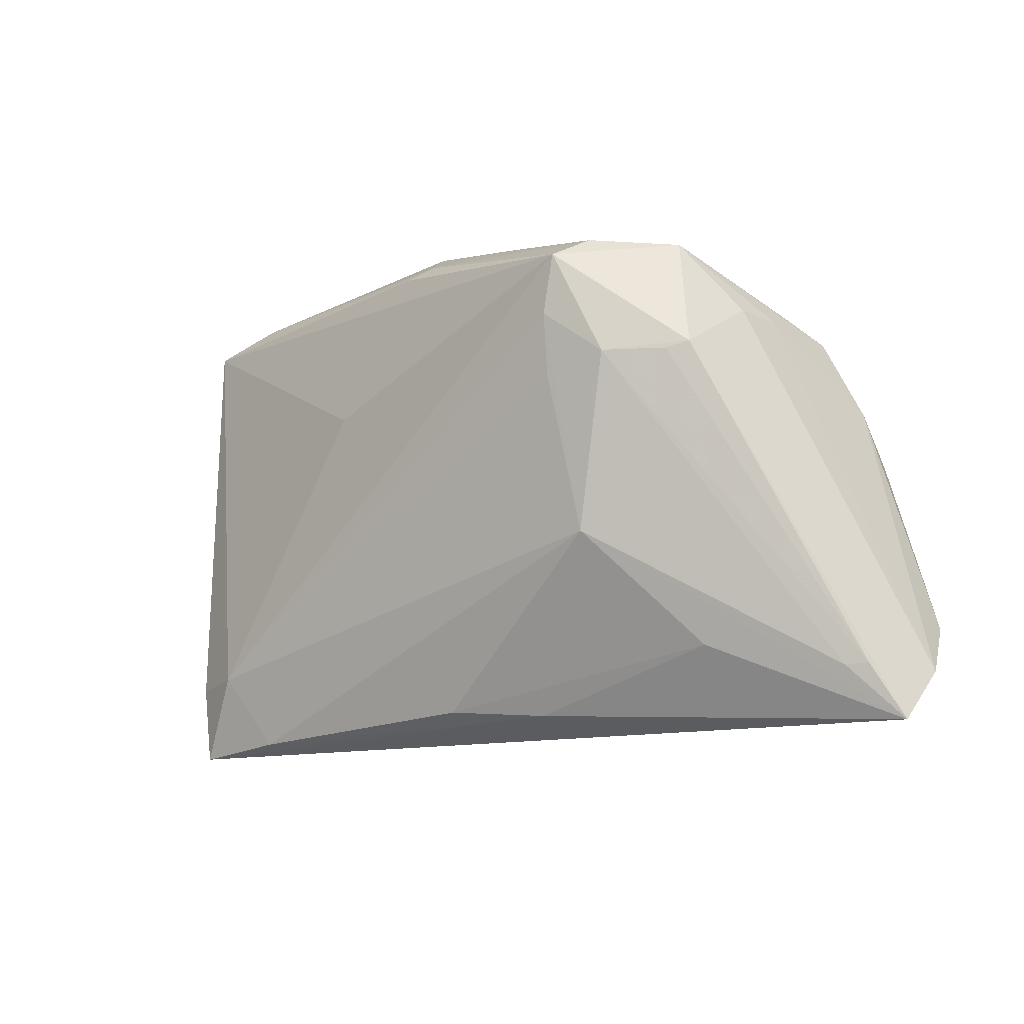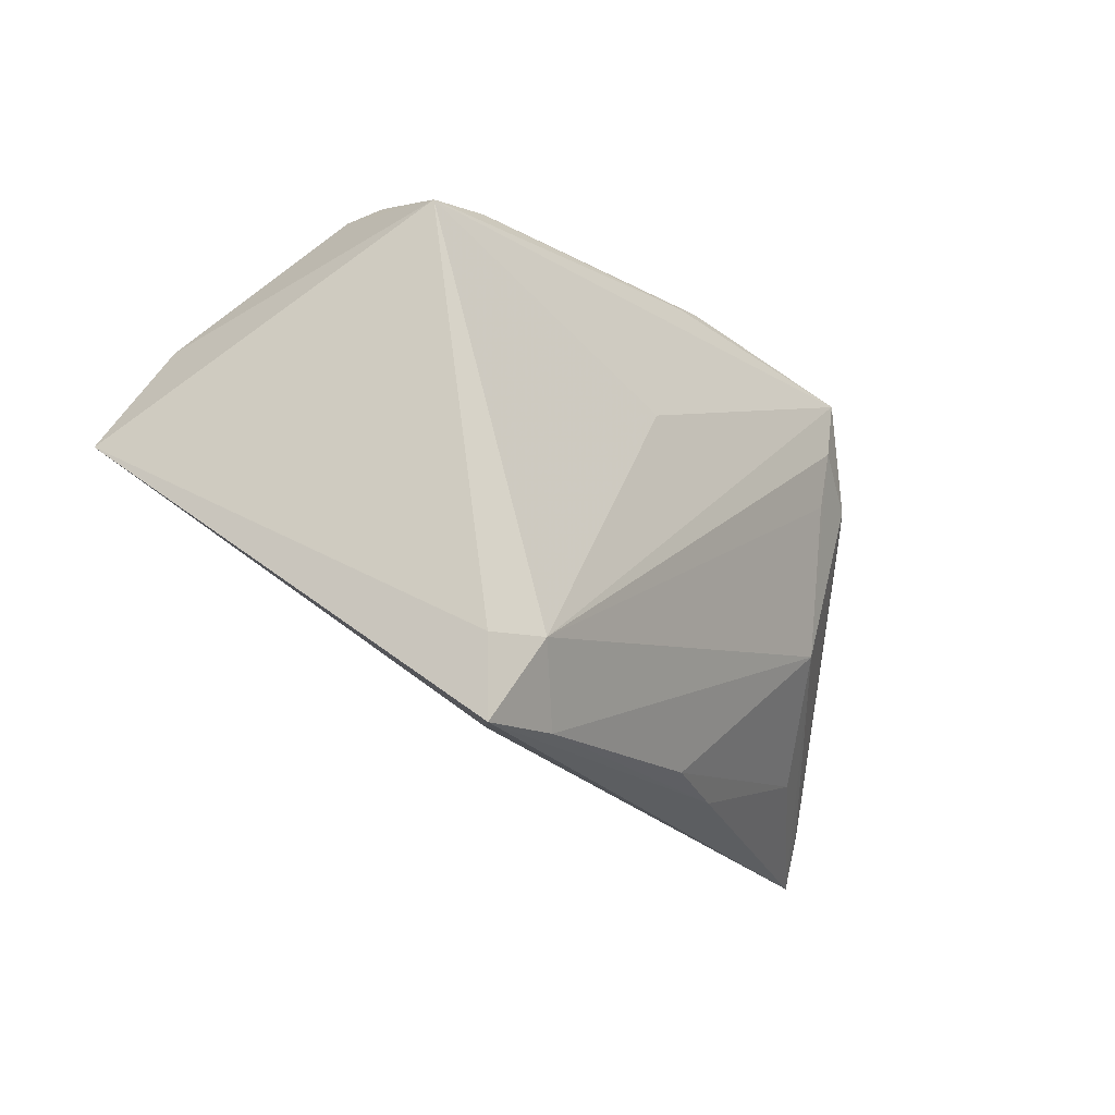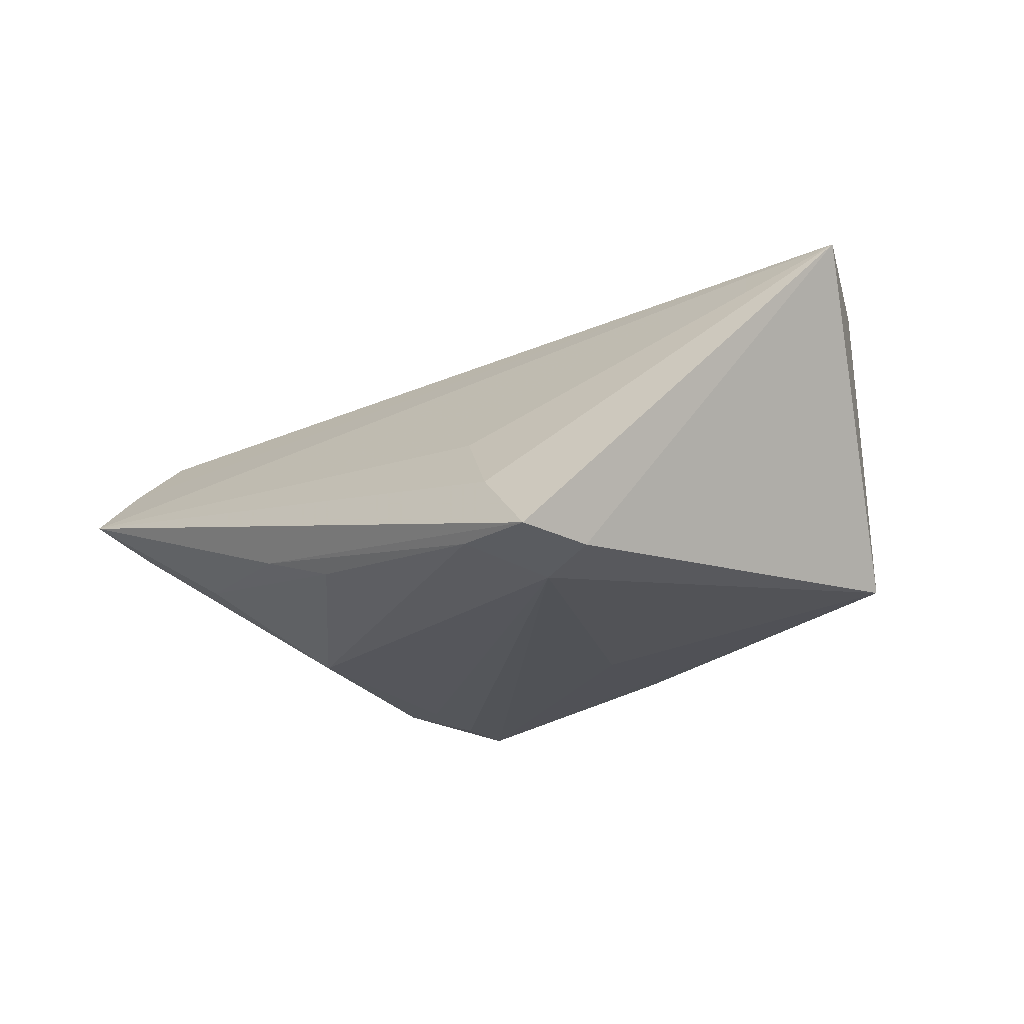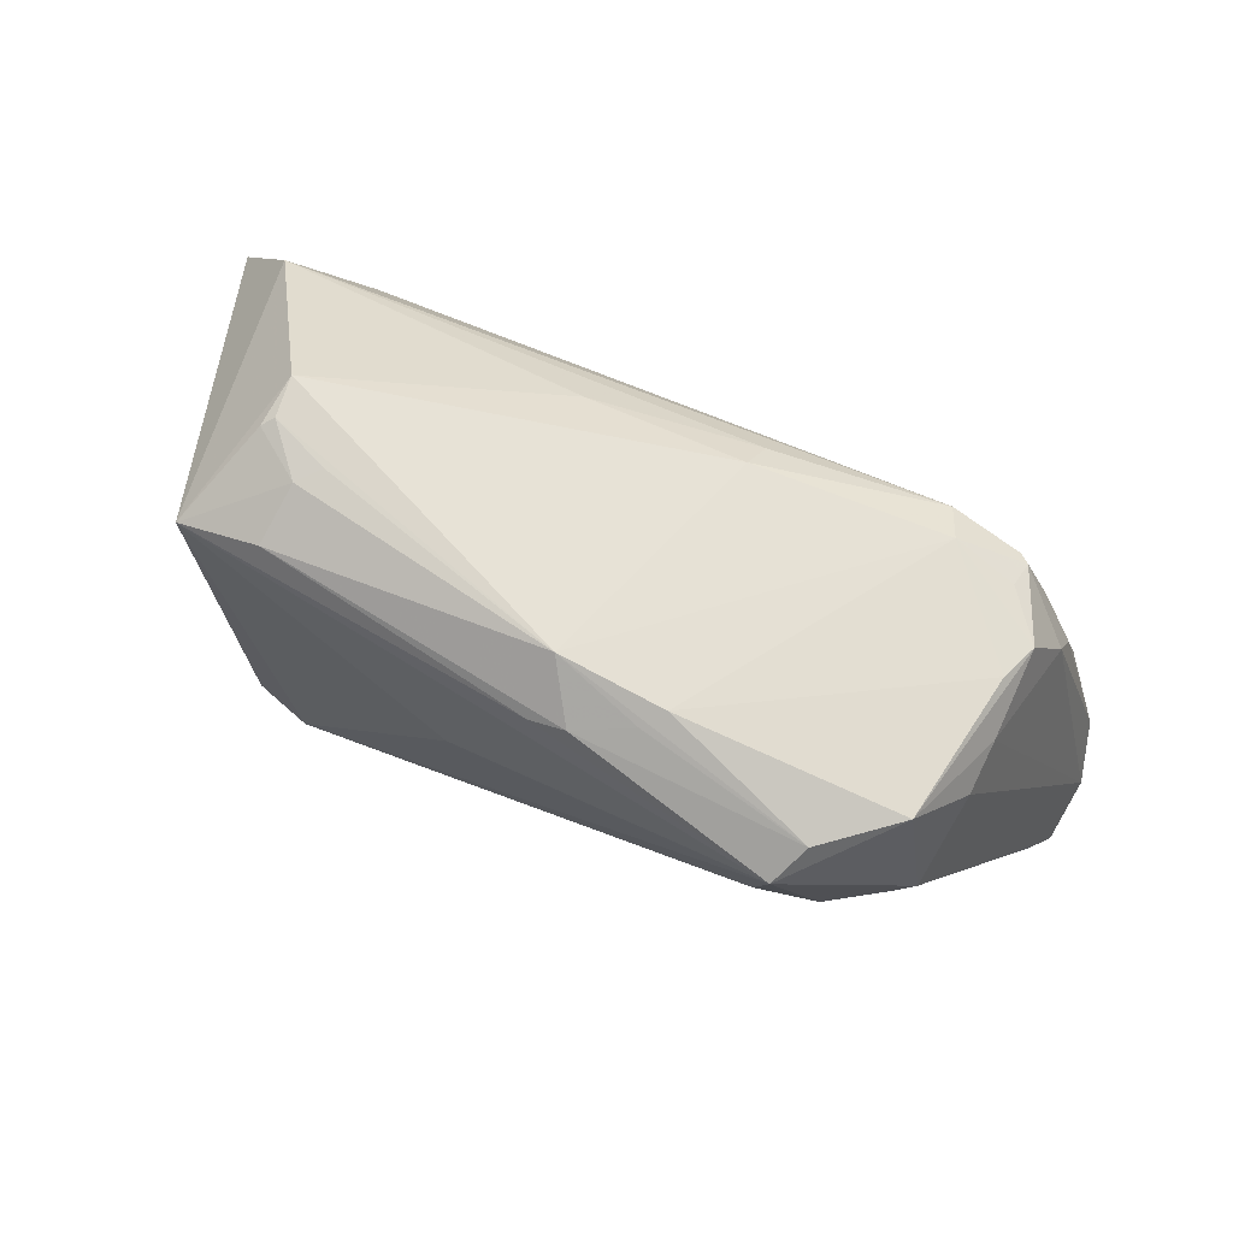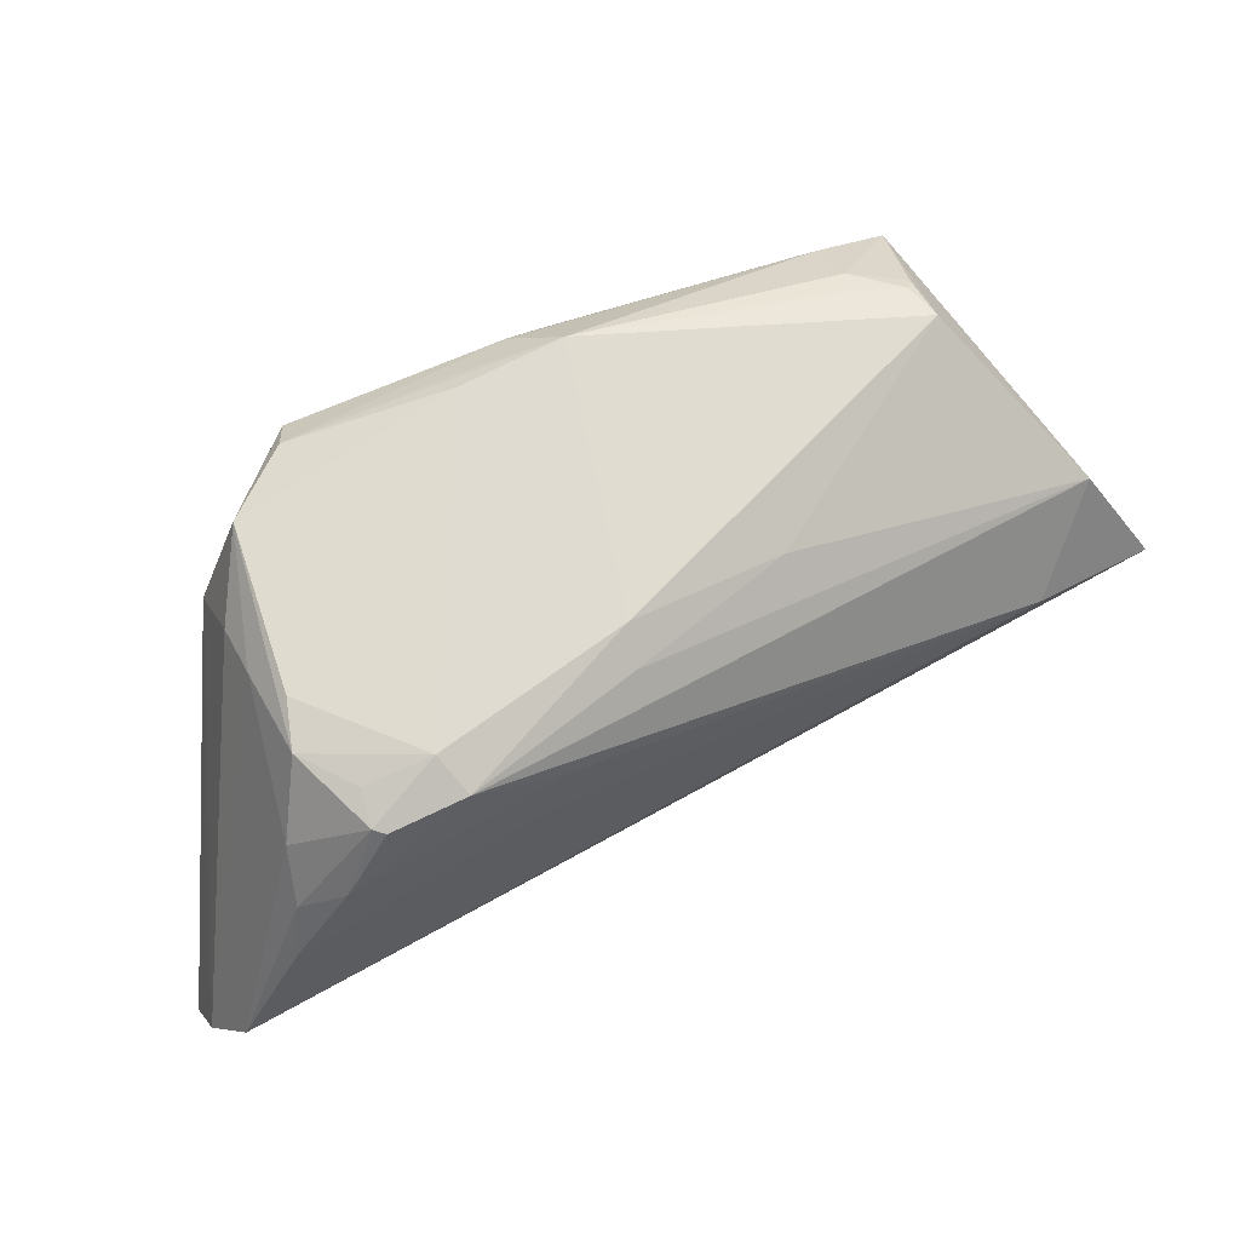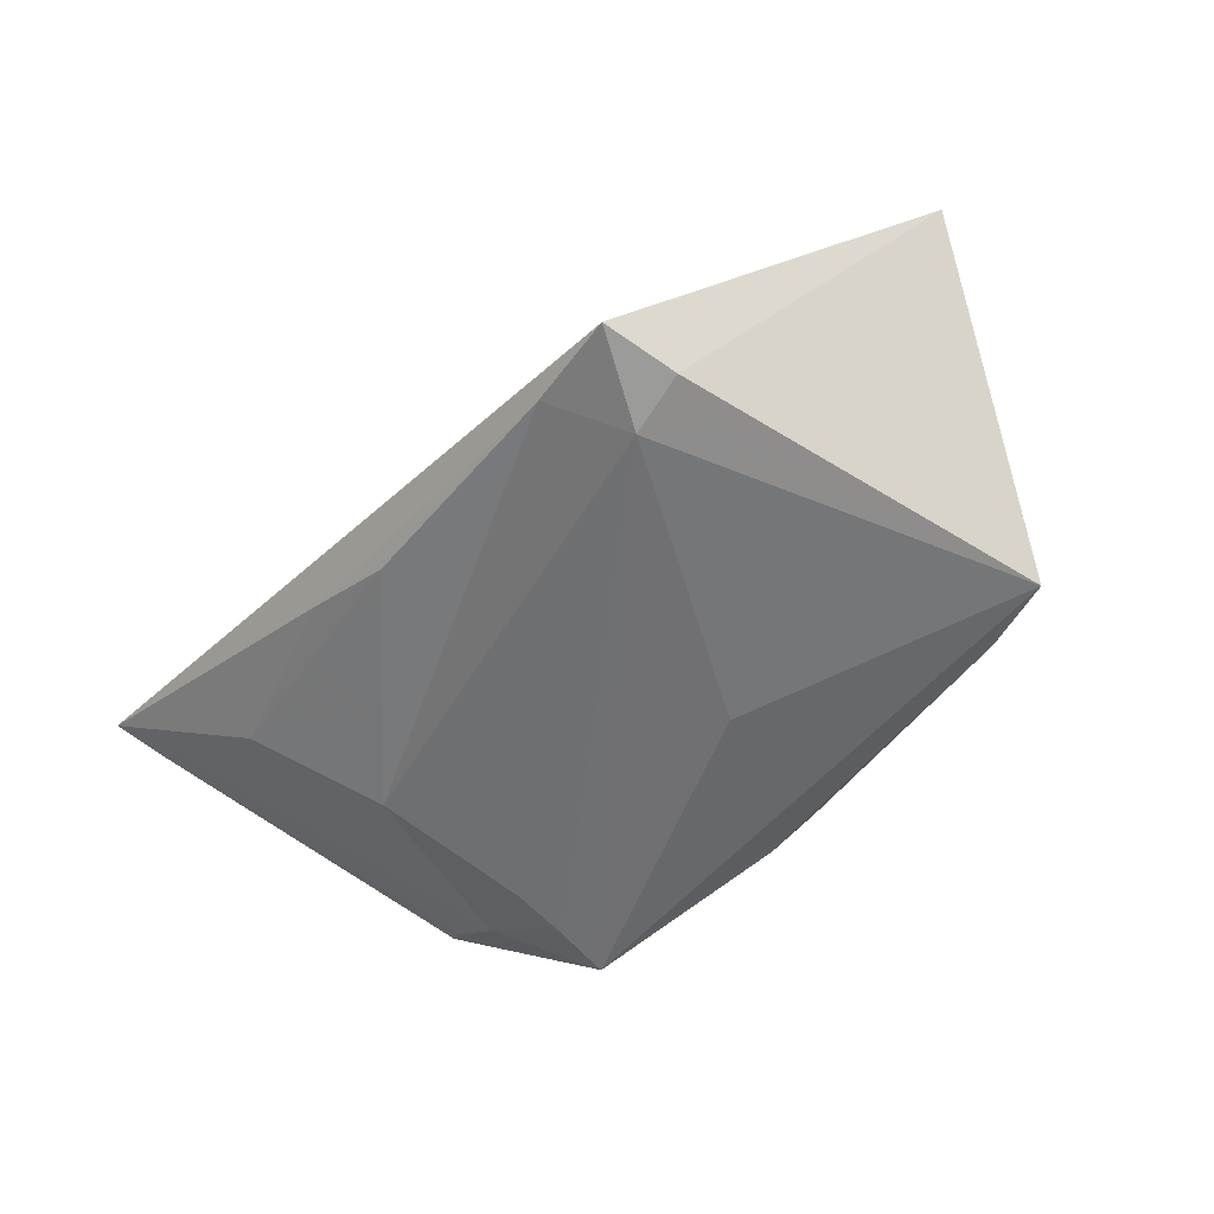
<metadata>
{"format":"obj","ext":"obj","renderer":"f3d","projection":"perspective","resolution":1024,"background":"white","views":[{"elev":-13.0,"azim":-137.2,"up":"+Y"},{"elev":-19.5,"azim":129.1,"up":"+Y"},{"elev":-21.8,"azim":47.2,"up":"+Z"},{"elev":76.0,"azim":-154.2,"up":"+Y"},{"elev":51.1,"azim":-27.6,"up":"+Y"},{"elev":-54.9,"azim":49.2,"up":"+Z"}]}
</metadata>
<code>
v 0.03754 0.031 -0.002059
v -0.03048 0.01683 0.02104
v 0.02627 -0.03279 -0.01884
v -0.01178 0.03002 -0.01206
v -0.0302 0.02521 -0.0176
v 0.02782 -0.03102 -0.01075
v -0.04249 0.003319 0.02373
v -0.02675 0.01534 -0.02225
v 0.0008222 0.03176 -0.01191
v 0.03134 -0.02385 -0.02225
v 0.04299 0.02565 -0.0154
v 0.03341 0.02817 -0.01435
v 0.04992 0.01433 0.01875
v -0.007121 0.02084 0.01776
v -0.003366 0.0281 -0.01795
v -0.04293 0.01613 0.01383
v 0.03049 0.03116 -0.004755
v -0.05492 -0.02162 0.01922
v -0.009827 0.02911 -0.01469
v -0.04115 0.01872 0.008813
v -0.04312 0.01666 0.002705
v -0.04239 0.01053 -0.01379
v -0.02875 0.01373 0.02514
v -0.05737 -0.03407 0.006682
v 0.03858 -0.02458 -0.02023
v 0.04202 0.002846 0.02374
v 0.03869 0.0304 -0.003387
v -0.04708 0.0002671 0.02075
v -0.003739 -0.0306 -0.01415
v -0.02825 -0.01114 -0.01746
v -0.03823 -0.02478 -0.006583
v -0.04847 -0.006582 0.02199
v 0.03781 -0.03407 -0.01973
v -0.04622 0.006984 0.01762
v -0.04309 0.0166 -0.003751
v 0.0008106 0.02721 -0.01849
v -0.05483 -0.02753 0.002994
v 0.00985 0.008982 -0.02136
v -0.03882 0.01218 0.02327
v 0.03272 0.03078 -0.007397
v 0.05835 0.0005416 0.02144
v -0.01991 0.003491 0.02411
v -0.03827 0.01465 0.01971
v -0.05747 -0.02771 0.01336
v -0.01533 -0.03162 -0.009787
v -0.03376 0.009791 -0.01976
v -0.04109 0.005632 0.02394
v 0.01949 -0.02622 -0.001873
v -0.03846 0.02449 -0.01028
v -0.02627 0.008033 -0.02113
v -0.04011 0.009727 -0.01539
v -0.05247 -0.02769 0.001506
v -0.03759 0.01174 0.02421
v -0.0282 0.02263 -0.02225
v -0.01786 0.01031 0.02505
v 0.03822 0.03079 0.002784
v -0.007969 0.01728 0.0212
v 0.01181 0.02039 0.01695
f 41 44 24
f 24 48 41
f 6 24 33
f 48 24 6
f 6 33 41
f 41 48 6
f 10 38 11
f 23 26 13
f 13 26 41
f 41 11 13
f 11 56 13
f 3 29 30
f 3 10 33
f 30 10 3
f 31 24 30
f 30 29 31
f 33 10 25
f 25 10 11
f 41 33 25
f 25 11 41
f 15 5 19
f 19 9 15
f 5 9 19
f 58 13 56
f 55 26 23
f 55 42 26
f 42 32 18
f 26 42 18
f 18 44 41
f 41 26 18
f 21 16 49
f 49 35 21
f 21 35 44
f 30 24 52
f 22 35 49
f 22 24 44
f 44 35 22
f 24 31 45
f 45 31 29
f 29 3 45
f 33 24 45
f 45 3 33
f 27 56 11
f 11 40 27
f 12 40 11
f 9 40 12
f 15 9 12
f 12 36 15
f 11 36 12
f 1 9 56
f 56 27 1
f 1 27 40
f 4 2 9
f 4 5 49
f 4 9 5
f 56 9 14
f 9 2 14
f 14 58 56
f 14 2 23
f 34 39 16
f 44 18 34
f 34 21 44
f 16 21 34
f 23 2 53
f 2 39 53
f 53 47 23
f 39 47 53
f 43 2 16
f 16 39 43
f 43 39 2
f 38 10 54
f 10 8 54
f 11 38 54
f 54 36 11
f 15 36 54
f 54 5 15
f 49 5 54
f 54 22 49
f 50 10 30
f 30 8 50
f 50 8 10
f 46 8 30
f 30 52 46
f 46 54 8
f 51 22 46
f 22 54 46
f 37 52 24
f 24 22 37
f 37 22 51
f 51 46 37
f 37 46 52
f 17 40 9
f 9 1 17
f 17 1 40
f 20 4 49
f 2 4 20
f 49 16 20
f 16 2 20
f 57 14 23
f 58 14 57
f 23 13 57
f 13 58 57
f 7 47 39
f 7 32 42
f 42 55 7
f 7 55 23
f 23 47 7
f 39 34 28
f 28 7 39
f 32 7 28
f 28 18 32
f 28 34 18

</code>
